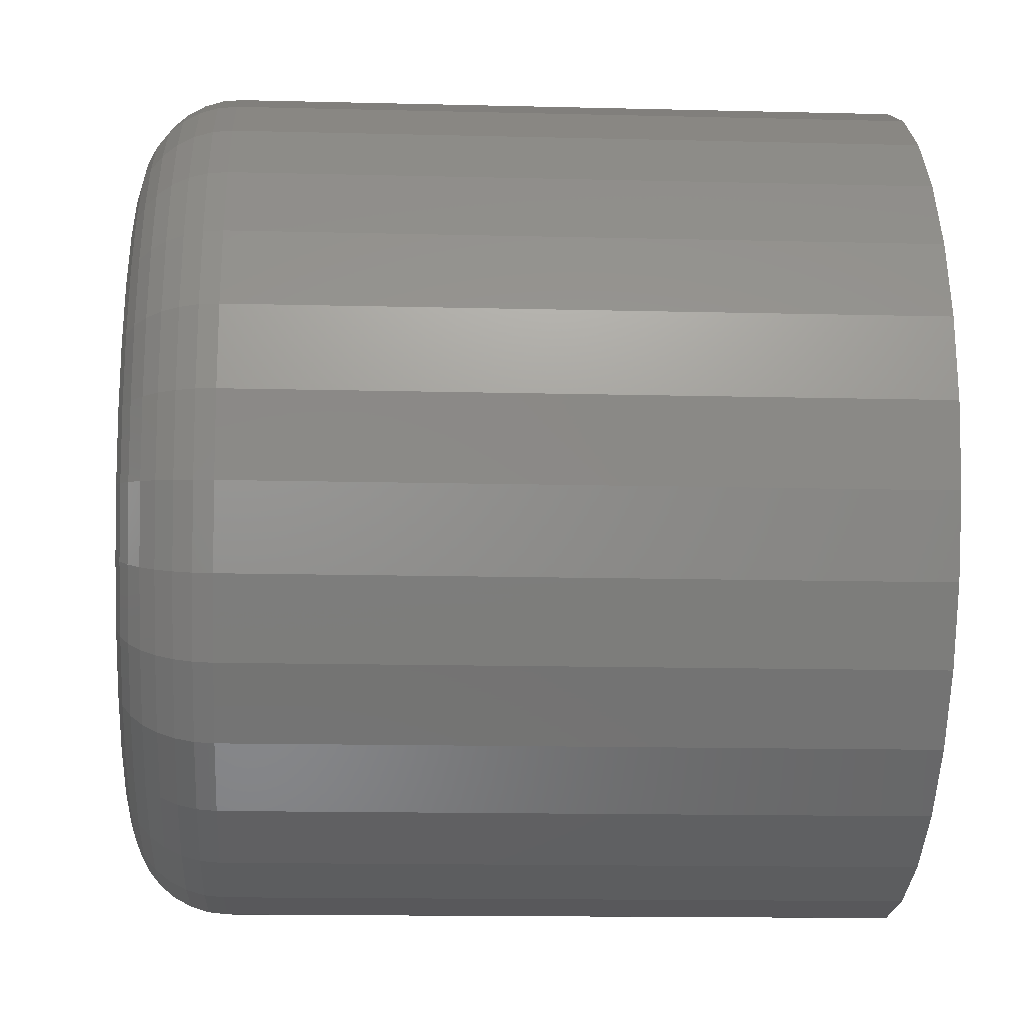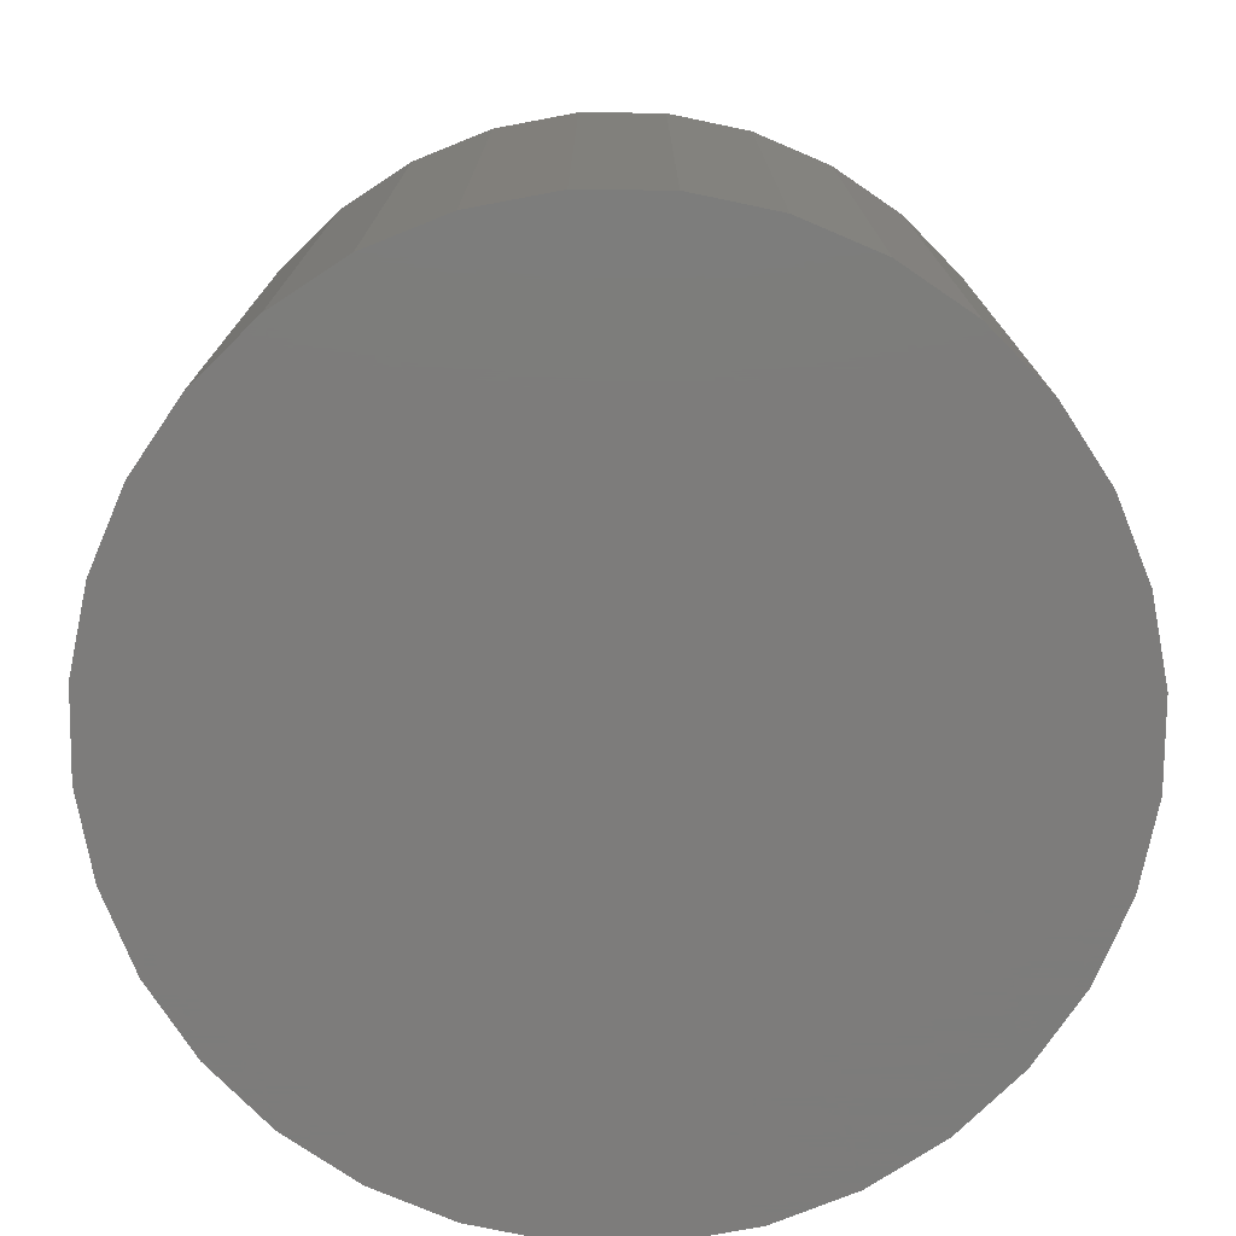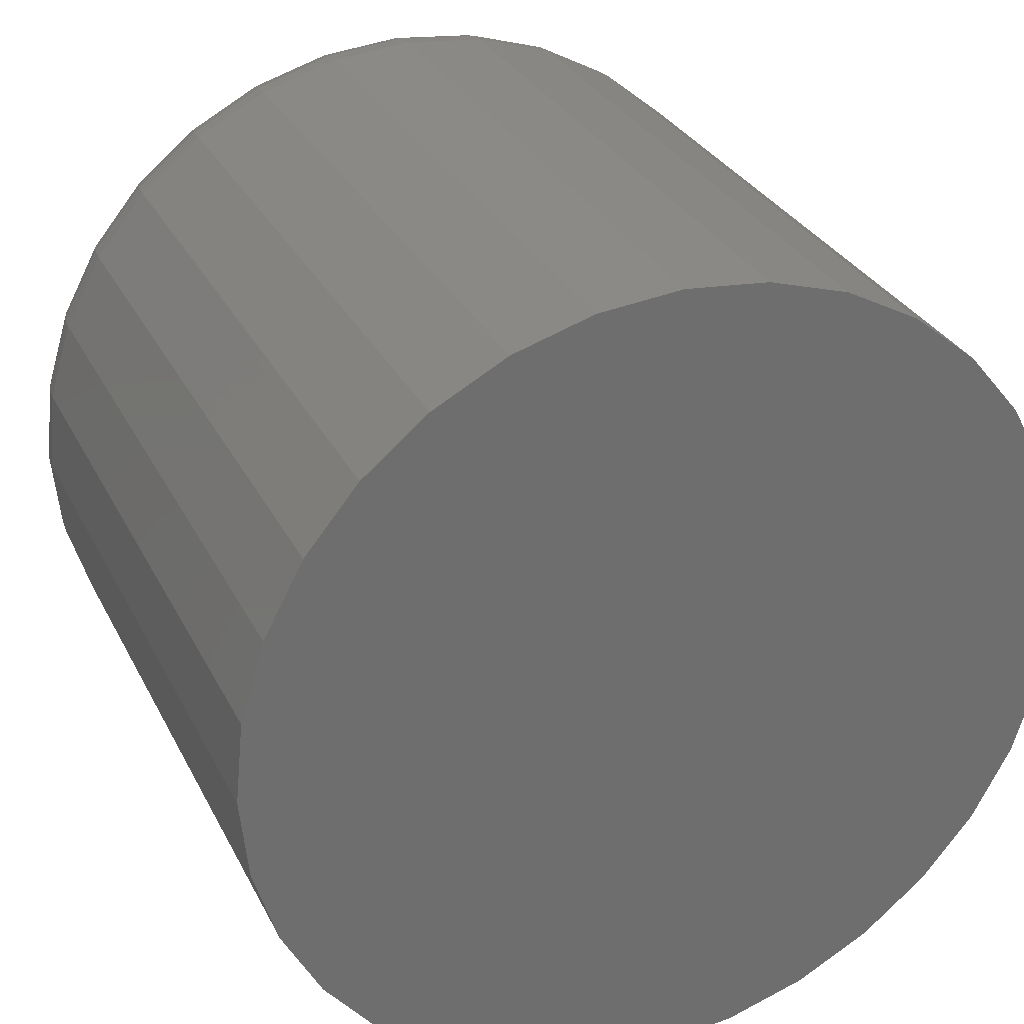
<metadata>
{"format":"stl","ext":"stl","renderer":"f3d","projection":"perspective","resolution":1024,"background":"white","views":[{"elev":-14.6,"azim":86.9,"up":"+Y"},{"elev":-75.9,"azim":-73.7,"up":"+Z"},{"elev":29.9,"azim":157.3,"up":"+Y"}]}
</metadata>
<code>
# stl→obj: 320 verts, 636 faces
v 0.3536 0.3803 0.0625
v 0.3484 0.3798 0.0625
v 0.3434 0.3783 0.0625
v 0.3588 0.3798 0.0625
v 0.3638 0.3783 0.0625
v 0.3388 0.3758 0.0625
v 0.3685 0.3758 0.0625
v 0.3347 0.3725 0.0625
v 0.3725 0.3725 0.0625
v 0.3314 0.3685 0.0625
v 0.3758 0.3685 0.0625
v 0.3289 0.3638 0.0625
v 0.3783 0.3638 0.0625
v 0.3274 0.3588 0.0625
v 0.3798 0.3588 0.0625
v 0.3798 0.3484 0.0625
v 0.3289 0.3434 0.0625
v 0.3783 0.3434 0.0625
v 0.3314 0.3388 0.0625
v 0.3758 0.3388 0.0625
v 0.3347 0.3347 0.0625
v 0.3725 0.3347 0.0625
v 0.3388 0.3314 0.0625
v 0.3685 0.3314 0.0625
v 0.3434 0.3289 0.0625
v 0.3638 0.3289 0.0625
v 0.3484 0.3274 0.0625
v 0.3536 0.3269 0.0625
v 0.3588 0.3274 0.0625
v 0.3803 0.3536 0.0625
v 0.3269 0.3536 0.0625
v 0.3274 0.3484 0.0625
v 0.3882 0.3536 0
v 0.3882 0.3536 0.05469
v 0.3875 0.3469 0
v 0.3875 0.3469 0.05469
v 0.3855 0.3404 0
v 0.3855 0.3404 0.05469
v 0.3823 0.3344 0
v 0.3823 0.3344 0.05469
v 0.378 0.3292 0
v 0.378 0.3292 0.05469
v 0.3728 0.3249 0
v 0.3728 0.3249 0.05469
v 0.3668 0.3217 0
v 0.3668 0.3217 0.05469
v 0.3604 0.3197 0
v 0.3604 0.3197 0.05469
v 0.3536 0.3191 0
v 0.3536 0.3191 0.05469
v 0.3469 0.3197 0
v 0.3469 0.3197 0.05469
v 0.3404 0.3217 0
v 0.3404 0.3217 0.05469
v 0.3344 0.3249 0
v 0.3344 0.3249 0.05469
v 0.3292 0.3292 0
v 0.3292 0.3292 0.05469
v 0.3249 0.3344 0
v 0.3249 0.3344 0.05469
v 0.3217 0.3404 0
v 0.3217 0.3404 0.05469
v 0.3197 0.3469 0
v 0.3197 0.3469 0.05469
v 0.3191 0.3536 0
v 0.3191 0.3536 0.05469
v 0.3197 0.3604 0
v 0.3197 0.3604 0.05469
v 0.3217 0.3668 0
v 0.3217 0.3668 0.05469
v 0.3249 0.3728 0
v 0.3249 0.3728 0.05469
v 0.3292 0.378 0
v 0.3292 0.378 0.05469
v 0.3344 0.3823 0
v 0.3344 0.3823 0.05469
v 0.3404 0.3855 0
v 0.3404 0.3855 0.05469
v 0.3469 0.3875 0
v 0.3469 0.3875 0.05469
v 0.3536 0.3882 0
v 0.3536 0.3882 0.05469
v 0.3604 0.3875 0
v 0.3604 0.3875 0.05469
v 0.3668 0.3855 0
v 0.3668 0.3855 0.05469
v 0.3728 0.3823 0
v 0.3728 0.3823 0.05469
v 0.378 0.378 0
v 0.378 0.378 0.05469
v 0.3823 0.3728 0
v 0.3823 0.3728 0.05469
v 0.3855 0.3668 0
v 0.3855 0.3668 0.05469
v 0.3875 0.3604 0
v 0.3875 0.3604 0.05469
v 0.3254 0.3536 0.06235
v 0.3259 0.3591 0.06235
v 0.3239 0.3536 0.06191
v 0.3245 0.3594 0.06191
v 0.3226 0.3536 0.06118
v 0.3231 0.3597 0.06118
v 0.3214 0.3536 0.06021
v 0.322 0.3599 0.06021
v 0.3204 0.3536 0.05903
v 0.321 0.3601 0.05903
v 0.3197 0.3536 0.05768
v 0.3203 0.3602 0.05768
v 0.3192 0.3536 0.05621
v 0.3199 0.3603 0.05621
v 0.3813 0.3591 0.06235
v 0.3819 0.3536 0.06235
v 0.3828 0.3594 0.06191
v 0.3833 0.3536 0.06191
v 0.3841 0.3597 0.06118
v 0.3847 0.3536 0.06118
v 0.3852 0.3599 0.06021
v 0.3859 0.3536 0.06021
v 0.3862 0.3601 0.05903
v 0.3868 0.3536 0.05903
v 0.3869 0.3602 0.05768
v 0.3876 0.3536 0.05768
v 0.3873 0.3603 0.05621
v 0.388 0.3536 0.05621
v 0.3797 0.3644 0.06235
v 0.3811 0.365 0.06191
v 0.3823 0.3655 0.06118
v 0.3834 0.366 0.06021
v 0.3843 0.3663 0.05903
v 0.385 0.3666 0.05768
v 0.3854 0.3668 0.05621
v 0.3771 0.3693 0.06235
v 0.3783 0.3701 0.06191
v 0.3795 0.3709 0.06118
v 0.3804 0.3715 0.06021
v 0.3812 0.3721 0.05903
v 0.3818 0.3725 0.05768
v 0.3822 0.3727 0.05621
v 0.3736 0.3736 0.06235
v 0.3746 0.3746 0.06191
v 0.3756 0.3756 0.06118
v 0.3764 0.3764 0.06021
v 0.3771 0.3771 0.05903
v 0.3776 0.3776 0.05768
v 0.3779 0.3779 0.05621
v 0.3693 0.3771 0.06235
v 0.3701 0.3783 0.06191
v 0.3709 0.3795 0.06118
v 0.3715 0.3804 0.06021
v 0.3721 0.3812 0.05903
v 0.3725 0.3818 0.05768
v 0.3727 0.3822 0.05621
v 0.3644 0.3797 0.06235
v 0.365 0.3811 0.06191
v 0.3655 0.3823 0.06118
v 0.366 0.3834 0.06021
v 0.3663 0.3843 0.05903
v 0.3666 0.385 0.05768
v 0.3668 0.3854 0.05621
v 0.3591 0.3813 0.06235
v 0.3594 0.3828 0.06191
v 0.3597 0.3841 0.06118
v 0.3599 0.3852 0.06021
v 0.3601 0.3862 0.05903
v 0.3602 0.3869 0.05768
v 0.3603 0.3873 0.05621
v 0.3536 0.3819 0.06235
v 0.3536 0.3833 0.06191
v 0.3536 0.3847 0.06118
v 0.3536 0.3859 0.06021
v 0.3536 0.3868 0.05903
v 0.3536 0.3876 0.05768
v 0.3536 0.388 0.05621
v 0.3481 0.3813 0.06235
v 0.3478 0.3828 0.06191
v 0.3476 0.3841 0.06118
v 0.3473 0.3852 0.06021
v 0.3471 0.3862 0.05903
v 0.347 0.3869 0.05768
v 0.3469 0.3873 0.05621
v 0.3428 0.3797 0.06235
v 0.3422 0.3811 0.06191
v 0.3417 0.3823 0.06118
v 0.3413 0.3834 0.06021
v 0.3409 0.3843 0.05903
v 0.3406 0.385 0.05768
v 0.3405 0.3854 0.05621
v 0.3379 0.3771 0.06235
v 0.3371 0.3783 0.06191
v 0.3364 0.3795 0.06118
v 0.3357 0.3804 0.06021
v 0.3352 0.3812 0.05903
v 0.3348 0.3818 0.05768
v 0.3345 0.3822 0.05621
v 0.3336 0.3736 0.06235
v 0.3326 0.3746 0.06191
v 0.3317 0.3756 0.06118
v 0.3308 0.3764 0.06021
v 0.3301 0.3771 0.05903
v 0.3296 0.3776 0.05768
v 0.3293 0.3779 0.05621
v 0.3301 0.3693 0.06235
v 0.3289 0.3701 0.06191
v 0.3278 0.3709 0.06118
v 0.3268 0.3715 0.06021
v 0.326 0.3721 0.05903
v 0.3254 0.3725 0.05768
v 0.325 0.3727 0.05621
v 0.3275 0.3644 0.06235
v 0.3262 0.365 0.06191
v 0.3249 0.3655 0.06118
v 0.3238 0.366 0.06021
v 0.3229 0.3663 0.05903
v 0.3223 0.3666 0.05768
v 0.3218 0.3668 0.05621
v 0.3813 0.3481 0.06235
v 0.3828 0.3478 0.06191
v 0.3841 0.3476 0.06118
v 0.3852 0.3473 0.06021
v 0.3862 0.3471 0.05903
v 0.3869 0.347 0.05768
v 0.3873 0.3469 0.05621
v 0.3259 0.3481 0.06235
v 0.3245 0.3478 0.06191
v 0.3231 0.3476 0.06118
v 0.322 0.3473 0.06021
v 0.321 0.3471 0.05903
v 0.3203 0.347 0.05768
v 0.3199 0.3469 0.05621
v 0.3275 0.3428 0.06235
v 0.3262 0.3422 0.06191
v 0.3249 0.3417 0.06118
v 0.3238 0.3413 0.06021
v 0.3229 0.3409 0.05903
v 0.3223 0.3406 0.05768
v 0.3218 0.3405 0.05621
v 0.3301 0.3379 0.06235
v 0.3289 0.3371 0.06191
v 0.3278 0.3364 0.06118
v 0.3268 0.3357 0.06021
v 0.326 0.3352 0.05903
v 0.3254 0.3348 0.05768
v 0.325 0.3345 0.05621
v 0.3336 0.3336 0.06235
v 0.3326 0.3326 0.06191
v 0.3317 0.3317 0.06118
v 0.3308 0.3308 0.06021
v 0.3301 0.3301 0.05903
v 0.3296 0.3296 0.05768
v 0.3293 0.3293 0.05621
v 0.3379 0.3301 0.06235
v 0.3371 0.3289 0.06191
v 0.3364 0.3278 0.06118
v 0.3357 0.3268 0.06021
v 0.3352 0.326 0.05903
v 0.3348 0.3254 0.05768
v 0.3345 0.325 0.05621
v 0.3428 0.3275 0.06235
v 0.3422 0.3262 0.06191
v 0.3417 0.3249 0.06118
v 0.3413 0.3238 0.06021
v 0.3409 0.3229 0.05903
v 0.3406 0.3223 0.05768
v 0.3405 0.3218 0.05621
v 0.3481 0.3259 0.06235
v 0.3478 0.3245 0.06191
v 0.3476 0.3231 0.06118
v 0.3473 0.322 0.06021
v 0.3471 0.321 0.05903
v 0.347 0.3203 0.05768
v 0.3469 0.3199 0.05621
v 0.3536 0.3254 0.06235
v 0.3536 0.3239 0.06191
v 0.3536 0.3226 0.06118
v 0.3536 0.3214 0.06021
v 0.3536 0.3204 0.05903
v 0.3536 0.3197 0.05768
v 0.3536 0.3192 0.05621
v 0.3591 0.3259 0.06235
v 0.3594 0.3245 0.06191
v 0.3597 0.3231 0.06118
v 0.3599 0.322 0.06021
v 0.3601 0.321 0.05903
v 0.3602 0.3203 0.05768
v 0.3603 0.3199 0.05621
v 0.3644 0.3275 0.06235
v 0.365 0.3262 0.06191
v 0.3655 0.3249 0.06118
v 0.366 0.3238 0.06021
v 0.3663 0.3229 0.05903
v 0.3666 0.3223 0.05768
v 0.3668 0.3218 0.05621
v 0.3693 0.3301 0.06235
v 0.3701 0.3289 0.06191
v 0.3709 0.3278 0.06118
v 0.3715 0.3268 0.06021
v 0.3721 0.326 0.05903
v 0.3725 0.3254 0.05768
v 0.3727 0.325 0.05621
v 0.3736 0.3336 0.06235
v 0.3746 0.3326 0.06191
v 0.3756 0.3317 0.06118
v 0.3764 0.3308 0.06021
v 0.3771 0.3301 0.05903
v 0.3776 0.3296 0.05768
v 0.3779 0.3293 0.05621
v 0.3771 0.3379 0.06235
v 0.3783 0.3371 0.06191
v 0.3795 0.3364 0.06118
v 0.3804 0.3357 0.06021
v 0.3812 0.3352 0.05903
v 0.3818 0.3348 0.05768
v 0.3822 0.3345 0.05621
v 0.3797 0.3428 0.06235
v 0.3811 0.3422 0.06191
v 0.3823 0.3417 0.06118
v 0.3834 0.3413 0.06021
v 0.3843 0.3409 0.05903
v 0.385 0.3406 0.05768
v 0.3854 0.3405 0.05621
f 1 2 3
f 4 1 3
f 4 3 5
f 5 3 6
f 5 6 7
f 7 6 8
f 7 8 9
f 9 8 10
f 9 10 11
f 11 10 12
f 11 12 13
f 13 12 14
f 13 14 15
f 16 17 18
f 18 17 19
f 18 19 20
f 20 19 21
f 20 21 22
f 22 21 23
f 22 23 24
f 24 23 25
f 24 25 26
f 26 25 27
f 26 27 28
f 26 28 29
f 15 14 30
f 30 14 31
f 30 31 16
f 16 31 32
f 16 32 17
f 33 34 35
f 35 34 36
f 35 36 37
f 37 36 38
f 37 38 39
f 39 38 40
f 39 40 41
f 41 40 42
f 41 42 43
f 43 42 44
f 43 44 45
f 45 44 46
f 45 46 47
f 47 46 48
f 47 48 49
f 49 48 50
f 49 50 51
f 51 50 52
f 51 52 53
f 53 52 54
f 53 54 55
f 55 54 56
f 55 56 57
f 57 56 58
f 57 58 59
f 59 58 60
f 59 60 61
f 61 60 62
f 61 62 63
f 63 62 64
f 63 64 65
f 65 64 66
f 65 66 67
f 67 66 68
f 67 68 69
f 69 68 70
f 69 70 71
f 71 70 72
f 71 72 73
f 73 72 74
f 73 74 75
f 75 74 76
f 75 76 77
f 77 76 78
f 77 78 79
f 79 78 80
f 79 80 81
f 81 80 82
f 81 82 83
f 83 82 84
f 83 84 85
f 85 84 86
f 85 86 87
f 87 86 88
f 87 88 89
f 89 88 90
f 89 90 91
f 91 90 92
f 91 92 93
f 93 92 94
f 93 94 95
f 95 94 96
f 95 96 33
f 33 96 34
f 31 14 97
f 97 14 98
f 97 98 99
f 99 98 100
f 99 100 101
f 101 100 102
f 101 102 103
f 103 102 104
f 103 104 105
f 105 104 106
f 105 106 107
f 107 106 108
f 107 108 109
f 109 108 110
f 109 110 66
f 66 110 68
f 15 30 111
f 111 30 112
f 111 112 113
f 113 112 114
f 113 114 115
f 115 114 116
f 115 116 117
f 117 116 118
f 117 118 119
f 119 118 120
f 119 120 121
f 121 120 122
f 121 122 123
f 123 122 124
f 123 124 96
f 96 124 34
f 13 15 125
f 125 15 111
f 125 111 126
f 126 111 113
f 126 113 127
f 127 113 115
f 127 115 128
f 128 115 117
f 128 117 129
f 129 117 119
f 129 119 130
f 130 119 121
f 130 121 131
f 131 121 123
f 131 123 94
f 94 123 96
f 11 13 132
f 132 13 125
f 132 125 133
f 133 125 126
f 133 126 134
f 134 126 127
f 134 127 135
f 135 127 128
f 135 128 136
f 136 128 129
f 136 129 137
f 137 129 130
f 137 130 138
f 138 130 131
f 138 131 92
f 92 131 94
f 9 11 139
f 139 11 132
f 139 132 140
f 140 132 133
f 140 133 141
f 141 133 134
f 141 134 142
f 142 134 135
f 142 135 143
f 143 135 136
f 143 136 144
f 144 136 137
f 144 137 145
f 145 137 138
f 145 138 90
f 90 138 92
f 7 9 146
f 146 9 139
f 146 139 147
f 147 139 140
f 147 140 148
f 148 140 141
f 148 141 149
f 149 141 142
f 149 142 150
f 150 142 143
f 150 143 151
f 151 143 144
f 151 144 152
f 152 144 145
f 152 145 88
f 88 145 90
f 5 7 153
f 153 7 146
f 153 146 154
f 154 146 147
f 154 147 155
f 155 147 148
f 155 148 156
f 156 148 149
f 156 149 157
f 157 149 150
f 157 150 158
f 158 150 151
f 158 151 159
f 159 151 152
f 159 152 86
f 86 152 88
f 4 5 160
f 160 5 153
f 160 153 161
f 161 153 154
f 161 154 162
f 162 154 155
f 162 155 163
f 163 155 156
f 163 156 164
f 164 156 157
f 164 157 165
f 165 157 158
f 165 158 166
f 166 158 159
f 166 159 84
f 84 159 86
f 1 4 167
f 167 4 160
f 167 160 168
f 168 160 161
f 168 161 169
f 169 161 162
f 169 162 170
f 170 162 163
f 170 163 171
f 171 163 164
f 171 164 172
f 172 164 165
f 172 165 173
f 173 165 166
f 173 166 82
f 82 166 84
f 2 1 174
f 174 1 167
f 174 167 175
f 175 167 168
f 175 168 176
f 176 168 169
f 176 169 177
f 177 169 170
f 177 170 178
f 178 170 171
f 178 171 179
f 179 171 172
f 179 172 180
f 180 172 173
f 180 173 80
f 80 173 82
f 3 2 181
f 181 2 174
f 181 174 182
f 182 174 175
f 182 175 183
f 183 175 176
f 183 176 184
f 184 176 177
f 184 177 185
f 185 177 178
f 185 178 186
f 186 178 179
f 186 179 187
f 187 179 180
f 187 180 78
f 78 180 80
f 6 3 188
f 188 3 181
f 188 181 189
f 189 181 182
f 189 182 190
f 190 182 183
f 190 183 191
f 191 183 184
f 191 184 192
f 192 184 185
f 192 185 193
f 193 185 186
f 193 186 194
f 194 186 187
f 194 187 76
f 76 187 78
f 8 6 195
f 195 6 188
f 195 188 196
f 196 188 189
f 196 189 197
f 197 189 190
f 197 190 198
f 198 190 191
f 198 191 199
f 199 191 192
f 199 192 200
f 200 192 193
f 200 193 201
f 201 193 194
f 201 194 74
f 74 194 76
f 10 8 202
f 202 8 195
f 202 195 203
f 203 195 196
f 203 196 204
f 204 196 197
f 204 197 205
f 205 197 198
f 205 198 206
f 206 198 199
f 206 199 207
f 207 199 200
f 207 200 208
f 208 200 201
f 208 201 72
f 72 201 74
f 12 10 209
f 209 10 202
f 209 202 210
f 210 202 203
f 210 203 211
f 211 203 204
f 211 204 212
f 212 204 205
f 212 205 213
f 213 205 206
f 213 206 214
f 214 206 207
f 214 207 215
f 215 207 208
f 215 208 70
f 70 208 72
f 14 12 98
f 98 12 209
f 98 209 100
f 100 209 210
f 100 210 102
f 102 210 211
f 102 211 104
f 104 211 212
f 104 212 106
f 106 212 213
f 106 213 108
f 108 213 214
f 108 214 110
f 110 214 215
f 110 215 68
f 68 215 70
f 30 16 112
f 112 16 216
f 112 216 114
f 114 216 217
f 114 217 116
f 116 217 218
f 116 218 118
f 118 218 219
f 118 219 120
f 120 219 220
f 120 220 122
f 122 220 221
f 122 221 124
f 124 221 222
f 124 222 34
f 34 222 36
f 32 31 223
f 223 31 97
f 223 97 224
f 224 97 99
f 224 99 225
f 225 99 101
f 225 101 226
f 226 101 103
f 226 103 227
f 227 103 105
f 227 105 228
f 228 105 107
f 228 107 229
f 229 107 109
f 229 109 64
f 64 109 66
f 17 32 230
f 230 32 223
f 230 223 231
f 231 223 224
f 231 224 232
f 232 224 225
f 232 225 233
f 233 225 226
f 233 226 234
f 234 226 227
f 234 227 235
f 235 227 228
f 235 228 236
f 236 228 229
f 236 229 62
f 62 229 64
f 19 17 237
f 237 17 230
f 237 230 238
f 238 230 231
f 238 231 239
f 239 231 232
f 239 232 240
f 240 232 233
f 240 233 241
f 241 233 234
f 241 234 242
f 242 234 235
f 242 235 243
f 243 235 236
f 243 236 60
f 60 236 62
f 21 19 244
f 244 19 237
f 244 237 245
f 245 237 238
f 245 238 246
f 246 238 239
f 246 239 247
f 247 239 240
f 247 240 248
f 248 240 241
f 248 241 249
f 249 241 242
f 249 242 250
f 250 242 243
f 250 243 58
f 58 243 60
f 23 21 251
f 251 21 244
f 251 244 252
f 252 244 245
f 252 245 253
f 253 245 246
f 253 246 254
f 254 246 247
f 254 247 255
f 255 247 248
f 255 248 256
f 256 248 249
f 256 249 257
f 257 249 250
f 257 250 56
f 56 250 58
f 25 23 258
f 258 23 251
f 258 251 259
f 259 251 252
f 259 252 260
f 260 252 253
f 260 253 261
f 261 253 254
f 261 254 262
f 262 254 255
f 262 255 263
f 263 255 256
f 263 256 264
f 264 256 257
f 264 257 54
f 54 257 56
f 27 25 265
f 265 25 258
f 265 258 266
f 266 258 259
f 266 259 267
f 267 259 260
f 267 260 268
f 268 260 261
f 268 261 269
f 269 261 262
f 269 262 270
f 270 262 263
f 270 263 271
f 271 263 264
f 271 264 52
f 52 264 54
f 28 27 272
f 272 27 265
f 272 265 273
f 273 265 266
f 273 266 274
f 274 266 267
f 274 267 275
f 275 267 268
f 275 268 276
f 276 268 269
f 276 269 277
f 277 269 270
f 277 270 278
f 278 270 271
f 278 271 50
f 50 271 52
f 29 28 279
f 279 28 272
f 279 272 280
f 280 272 273
f 280 273 281
f 281 273 274
f 281 274 282
f 282 274 275
f 282 275 283
f 283 275 276
f 283 276 284
f 284 276 277
f 284 277 285
f 285 277 278
f 285 278 48
f 48 278 50
f 26 29 286
f 286 29 279
f 286 279 287
f 287 279 280
f 287 280 288
f 288 280 281
f 288 281 289
f 289 281 282
f 289 282 290
f 290 282 283
f 290 283 291
f 291 283 284
f 291 284 292
f 292 284 285
f 292 285 46
f 46 285 48
f 24 26 293
f 293 26 286
f 293 286 294
f 294 286 287
f 294 287 295
f 295 287 288
f 295 288 296
f 296 288 289
f 296 289 297
f 297 289 290
f 297 290 298
f 298 290 291
f 298 291 299
f 299 291 292
f 299 292 44
f 44 292 46
f 22 24 300
f 300 24 293
f 300 293 301
f 301 293 294
f 301 294 302
f 302 294 295
f 302 295 303
f 303 295 296
f 303 296 304
f 304 296 297
f 304 297 305
f 305 297 298
f 305 298 306
f 306 298 299
f 306 299 42
f 42 299 44
f 20 22 307
f 307 22 300
f 307 300 308
f 308 300 301
f 308 301 309
f 309 301 302
f 309 302 310
f 310 302 303
f 310 303 311
f 311 303 304
f 311 304 312
f 312 304 305
f 312 305 313
f 313 305 306
f 313 306 40
f 40 306 42
f 18 20 314
f 314 20 307
f 314 307 315
f 315 307 308
f 315 308 316
f 316 308 309
f 316 309 317
f 317 309 310
f 317 310 318
f 318 310 311
f 318 311 319
f 319 311 312
f 319 312 320
f 320 312 313
f 320 313 38
f 38 313 40
f 16 18 216
f 216 18 314
f 216 314 217
f 217 314 315
f 217 315 218
f 218 315 316
f 218 316 219
f 219 316 317
f 219 317 220
f 220 317 318
f 220 318 221
f 221 318 319
f 221 319 222
f 222 319 320
f 222 320 36
f 36 320 38
f 77 79 81
f 77 81 83
f 85 77 83
f 75 77 85
f 87 75 85
f 73 75 87
f 89 73 87
f 71 73 89
f 91 71 89
f 69 71 91
f 93 69 91
f 67 69 93
f 95 67 93
f 37 61 35
f 59 61 37
f 39 59 37
f 57 59 39
f 41 57 39
f 55 57 41
f 43 55 41
f 53 55 43
f 45 53 43
f 51 53 45
f 49 51 45
f 47 49 45
f 61 63 35
f 35 63 65
f 35 65 33
f 33 65 67
f 33 67 95

</code>
